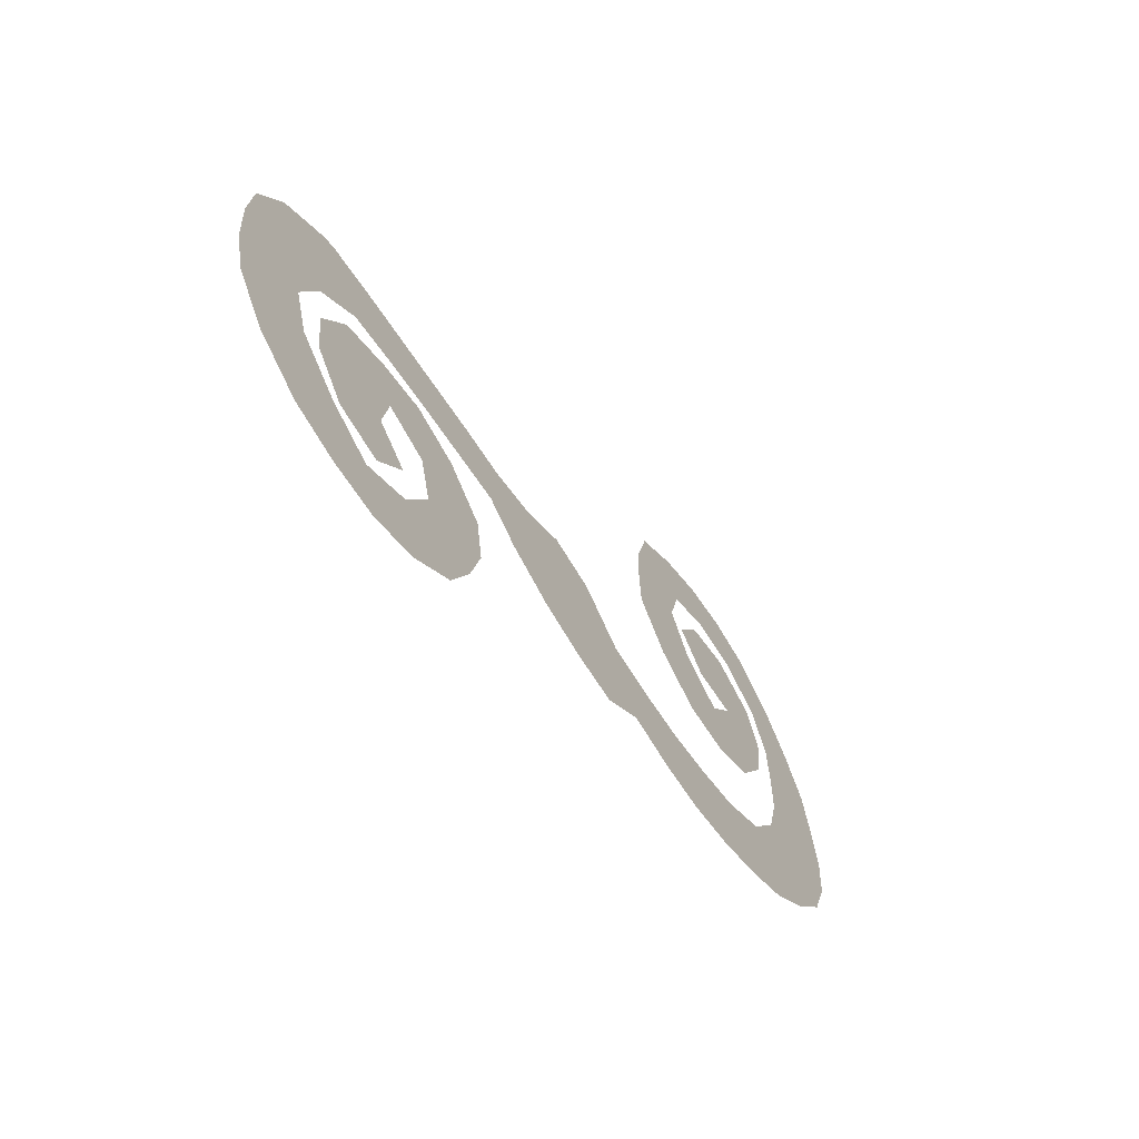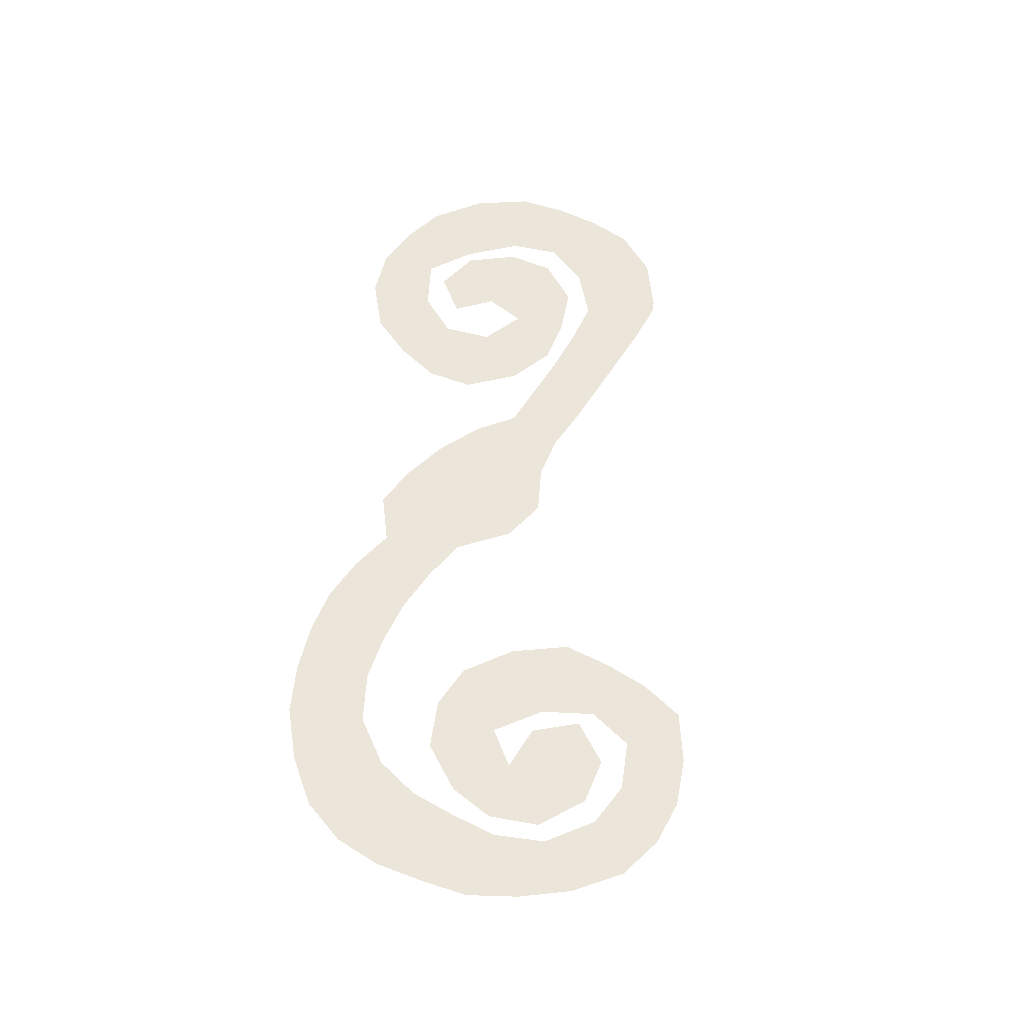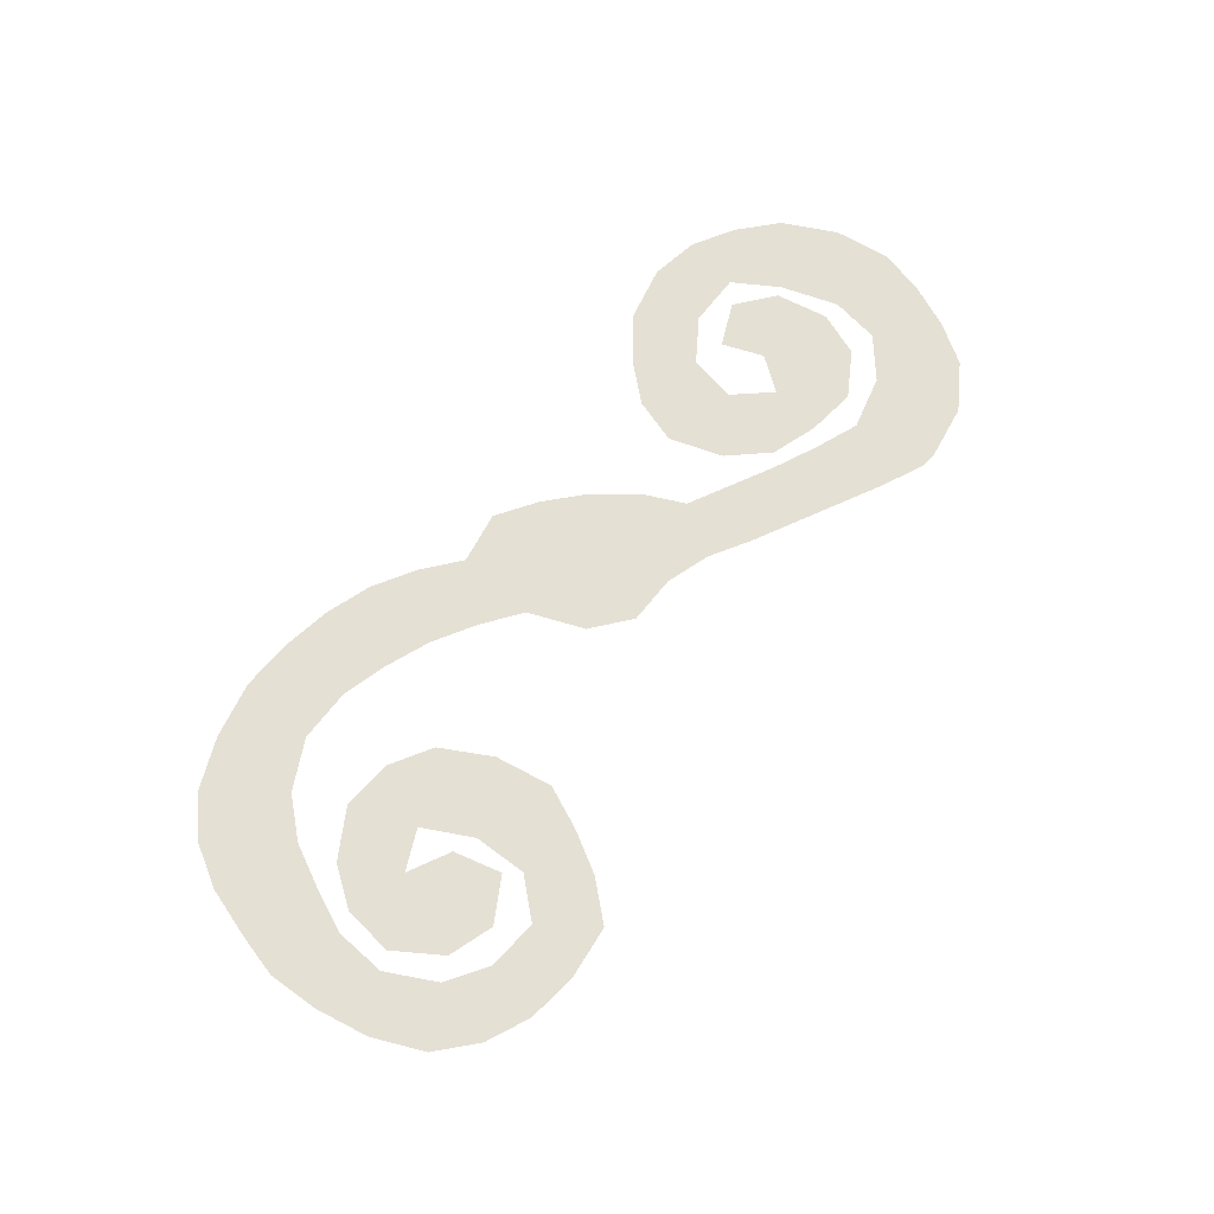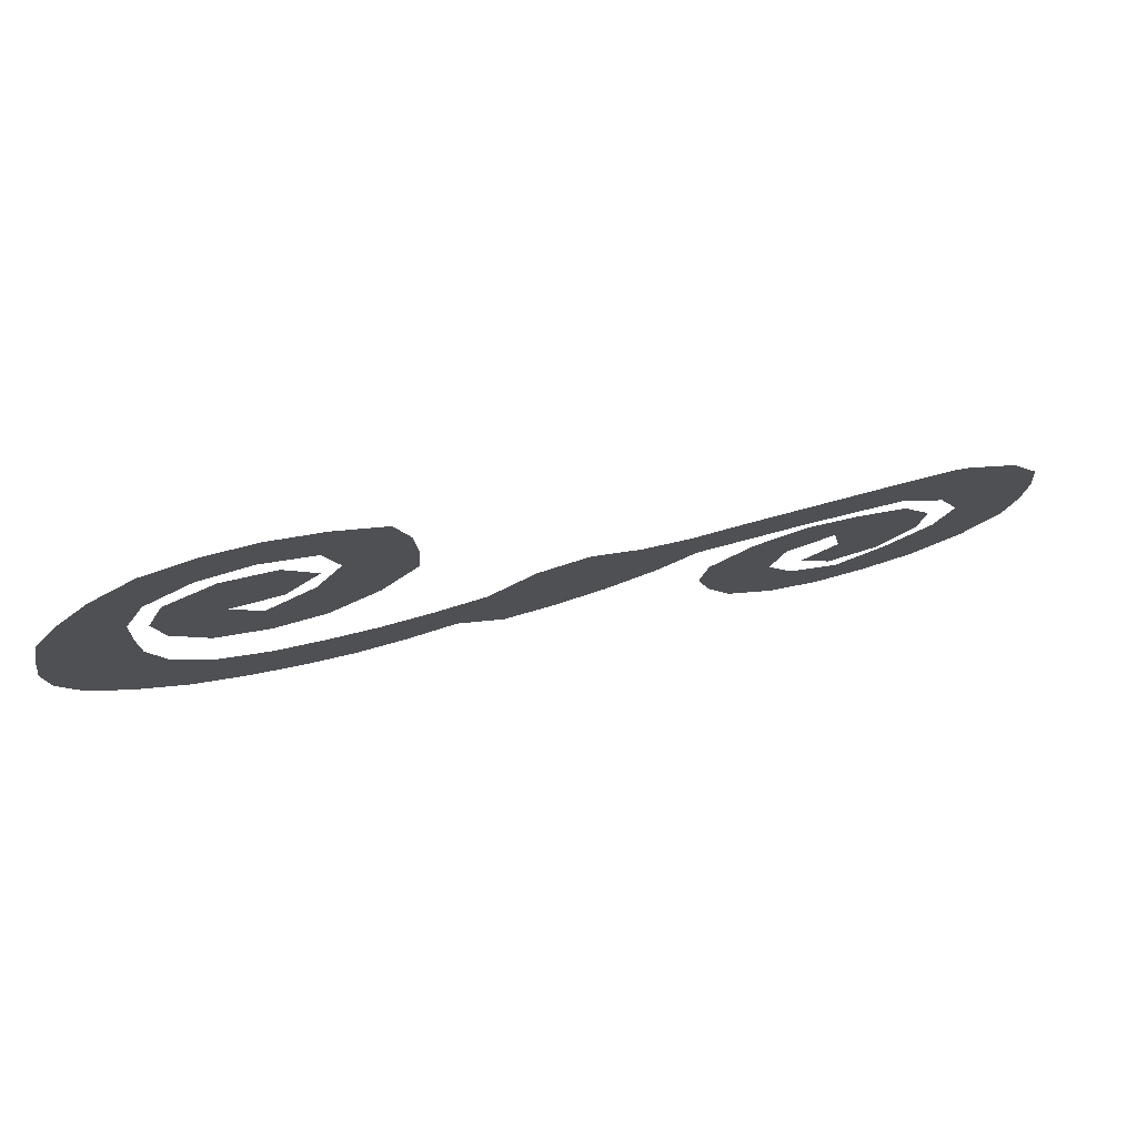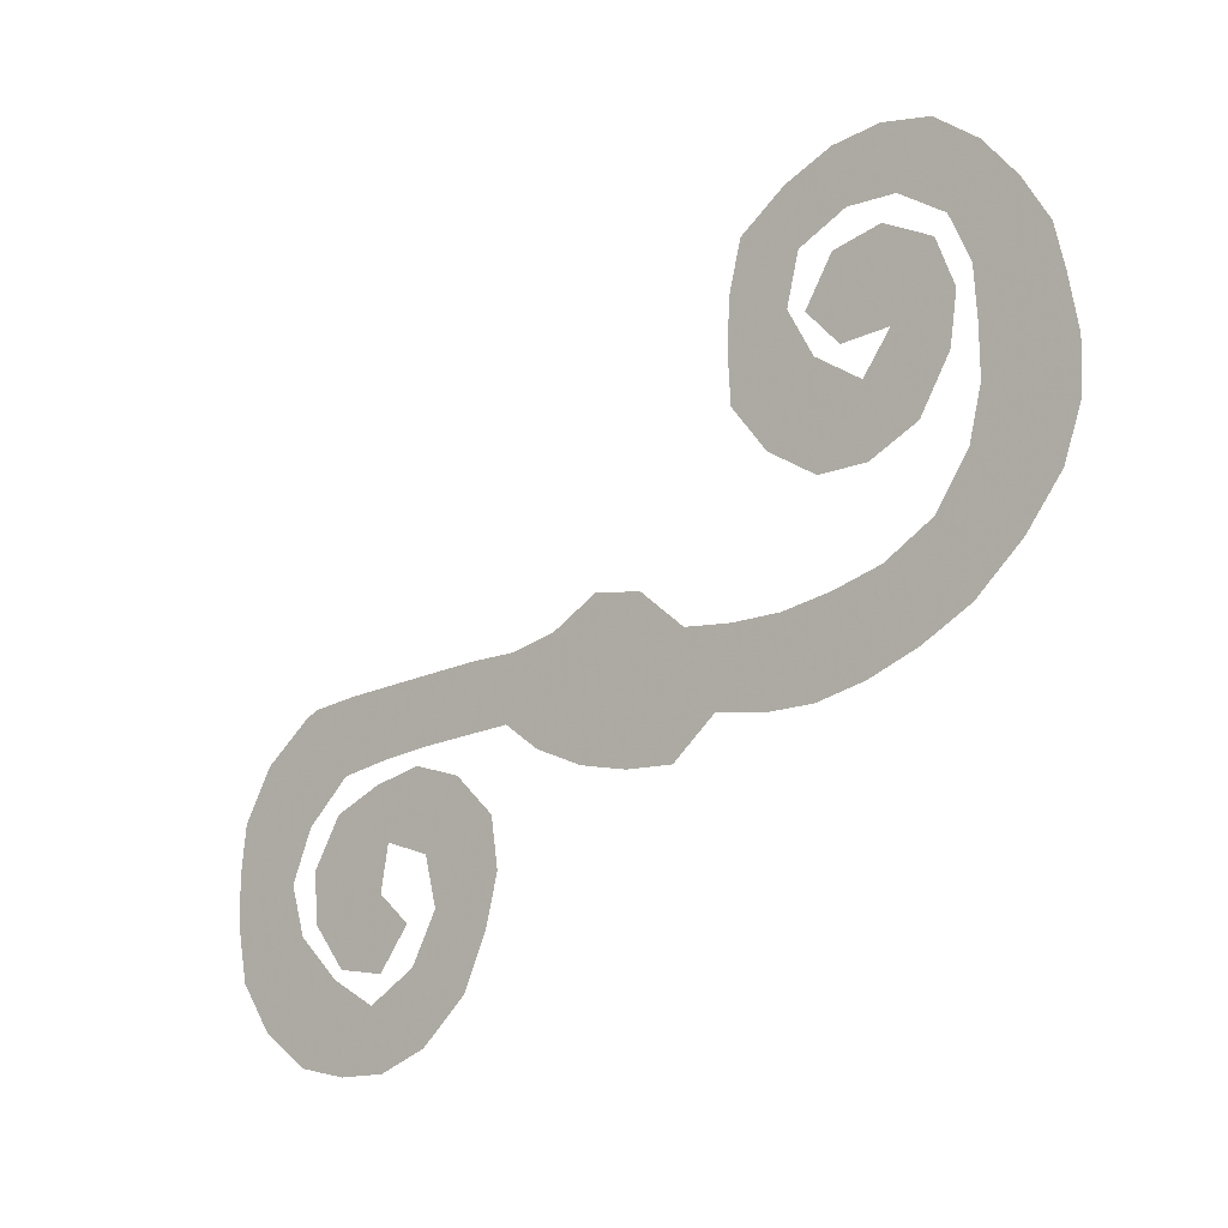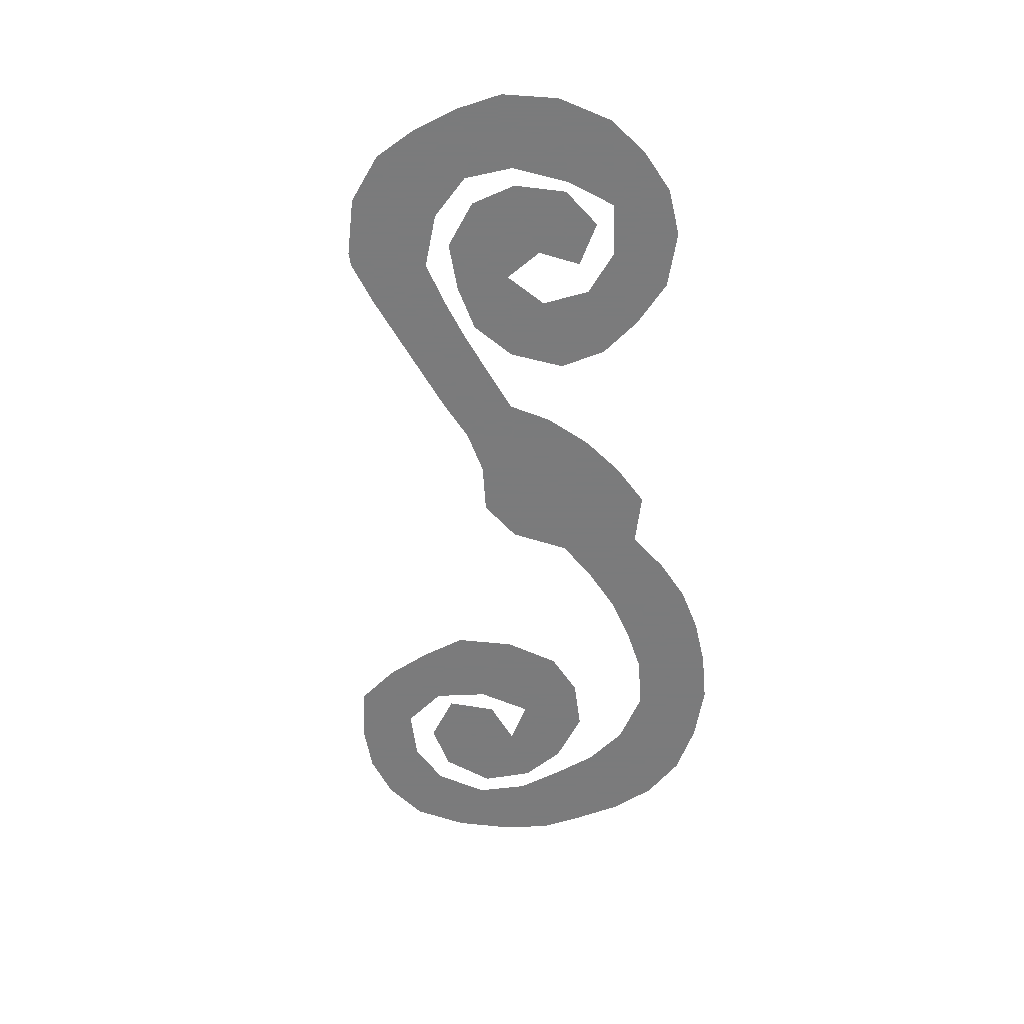
<metadata>
{"format":"obj","ext":"obj","renderer":"f3d","projection":"perspective","resolution":1024,"background":"white","views":[{"elev":-63.1,"azim":-57.2,"up":"+Y"},{"elev":54.6,"azim":120.9,"up":"+Z"},{"elev":65.7,"azim":155.1,"up":"+Z"},{"elev":76.8,"azim":165.1,"up":"+Y"},{"elev":-19.2,"azim":42.0,"up":"+Y"},{"elev":-58.4,"azim":-59.7,"up":"+Z"}]}
</metadata>
<code>
v 0.1051 0.3722 0
v 0.159 0.375 0
v 0.212 0.375 0
v 0.2627 0.375 0
v 0.3211 0.375 0
v 0.375 0.3722 0
v 0.4261 0.3807 0
v 0.4773 0.4062 0
v 0.5312 0.3949 0
v 0.5824 0.3494 0
v 0.6364 0.3409 0
v 0.6903 0.3381 0
v 0.7443 0.3438 0
v 0.7983 0.3551 0
v 0.8523 0.3835 0
v 0.8892 0.4347 0
v 0.9034 0.4886 0
v 0.9034 0.5421 0
v 0.9006 0.5966 0
v 0.8778 0.6506 0
v 0.8267 0.6875 0
v 0.7727 0.6932 0
v 0.7188 0.6704 0
v 0.7046 0.6165 0
v 0.7329 0.5625 0
v 0.7841 0.5256 0
v 0.8153 0.5653 0
v 0.7614 0.5653 0
v 0.7244 0.6079 0
v 0.7557 0.6562 0
v 0.8097 0.6648 0
v 0.8636 0.6335 0
v 0.8835 0.5796 0
v 0.875 0.5256 0
v 0.8409 0.4716 0
v 0.7869 0.4489 0
v 0.7329 0.4517 0
v 0.679 0.4886 0
v 0.6392 0.5426 0
v 0.6364 0.5966 0
v 0.6392 0.6506 0
v 0.6534 0.7046 0
v 0.7046 0.7386 0
v 0.7585 0.7585 0
v 0.8125 0.7614 0
v 0.8665 0.7472 0
v 0.9148 0.7074 0
v 0.9517 0.6591 0
v 0.9801 0.6079 0
v 0.9905 0.559 0
v 1 0.5 0
v 0.9972 0.446 0
v 0.9773 0.3921 0
v 0.9375 0.3438 0
v 0.8864 0.3011 0
v 0.8324 0.2756 0
v 0.7784 0.2585 0
v 0.7244 0.25 0
v 0.6704 0.2528 0
v 0.6165 0.2642 0
v 0.5682 0.2273 0
v 0.5142 0.2329 0
v 0.4602 0.2472 0
v 0.4062 0.2727 0
v 0.3665 0.304 0
v 0.3125 0.304 0
v 0.258 0.304 0
v 0.2045 0.3011 0
v 0.1506 0.2954 0
v 0.1023 0.2528 0
v 0.07955 0.1989 0
v 0.09659 0.1449 0
v 0.1449 0.09659 0
v 0.196 0.06534 0
v 0.25 0.09375 0
v 0.2784 0.1449 0
v 0.2642 0.1989 0
v 0.2131 0.2188 0
v 0.2046 0.1704 0
v 0.2415 0.1364 0
v 0.2074 0.09375 0
v 0.1534 0.1051 0
v 0.1165 0.1534 0
v 0.1108 0.2074 0
v 0.1421 0.2585 0
v 0.196 0.2784 0
v 0.25 0.2869 0
v 0.304 0.2671 0
v 0.3494 0.2216 0
v 0.3579 0.1676 0
v 0.3438 0.1136 0
v 0.3182 0.05966 0
v 0.2671 0.01705 0
v 0.2131 0 0
v 0.1591 0.002841 0
v 0.1051 0.01705 0
v 0.05114 0.05682 0
v 0.01421 0.1108 0
v 0.002841 0.1648 0
v 0 0.2188 0
v 0.005682 0.2727 0
v 0.03693 0.3267 0
v 0.09091 0.3665 0
v 0.0452 0.2297 0
v 0.8119 0.7228 0
v 0.1251 0.3325 0
v 0.05448 0.1197 0
v 0.485 0.3045 0
v 0.7406 0.7123 0
v 0.7112 0.2967 0
v 0.3056 0.1091 0
v 0.9362 0.4222 0
v 0.07506 0.292 0
v 0.167 0.2115 0
v 0.2036 0.2495 0
v 0.26 0.2407 0
v 0.3087 0.2102 0
v 0.1916 0.1331 0
v 0.1556 0.1646 0
v 0.2277 0.04546 0
v 0.3519 0.3366 0
v 0.4243 0.3211 0
v 0.651 0.2987 0
v 0.6867 0.6714 0
v 0.7756 0.3021 0
v 0.2755 0.07474 0
v 0.893 0.3682 0
v 0.2331 0.3384 0
v 0.3116 0.16 0
v 0.2918 0.3399 0
v 0.1785 0.3364 0
v 0.1588 0.04385 0
v 0.101 0.07838 0
v 0.5846 0.2969 0
v 0.5271 0.2752 0
v 0.8826 0.688 0
v 0.8273 0.5215 0
v 0.9493 0.4914 0
v 0.9501 0.558 0
v 0.8397 0.3288 0
v 0.7951 0.6132 0
v 0.0531 0.1728 0
v 0.8448 0.5775 0
v 0.6916 0.5369 0
v 0.7331 0.5069 0
v 0.9271 0.6251 0
v 0.7834 0.4865 0
v 0.6757 0.5954 0
v 0.4798 0.356 0
v 0.5326 0.3317 0
f 21 136 105
f 108 122 63
f 142 99 107
f 22 105 109
f 106 103 113
f 113 101 104
f 78 115 114
f 116 87 115
f 77 117 116
f 79 119 118
f 79 114 119
f 7 6 122
f 123 59 110
f 109 43 124
f 13 110 125
f 120 93 126
f 126 92 111
f 127 54 112
f 76 111 129
f 77 129 117
f 4 128 130
f 2 106 131
f 131 68 128
f 132 95 94
f 73 133 132
f 107 97 133
f 134 60 123
f 108 63 135
f 10 150 134
f 79 118 80
f 112 52 138
f 138 51 139
f 140 55 127
f 14 125 140
f 5 130 121
f 104 99 142
f 27 143 141
f 27 137 143
f 25 144 145
f 146 48 136
f 19 139 146
f 26 145 147
f 26 147 137
f 28 141 29
f 148 39 144
f 24 124 148
f 104 101 100
f 105 46 45
f 136 47 46
f 105 136 46
f 104 100 99
f 1 103 106
f 107 99 98
f 71 142 72
f 72 142 107
f 107 98 97
f 8 149 9
f 109 44 43
f 105 45 44
f 109 105 44
f 21 105 22
f 110 59 58
f 12 110 13
f 111 92 91
f 112 54 53
f 112 53 52
f 1 106 2
f 113 103 102
f 69 113 70
f 69 106 113
f 113 102 101
f 70 104 71
f 70 113 104
f 114 85 84
f 115 87 86
f 114 115 85
f 85 115 86
f 77 116 78
f 78 116 115
f 116 88 87
f 117 89 88
f 116 117 88
f 118 82 81
f 119 83 82
f 118 119 82
f 78 114 79
f 119 84 83
f 119 114 84
f 120 132 94
f 120 94 93
f 6 121 122
f 122 65 64
f 122 121 65
f 122 64 63
f 7 149 8
f 11 123 12
f 12 123 110
f 123 60 59
f 124 43 42
f 22 109 23
f 23 109 124
f 124 42 41
f 125 58 57
f 125 110 58
f 126 93 92
f 74 120 75
f 75 120 126
f 75 126 76
f 76 126 111
f 127 55 54
f 15 127 16
f 16 127 112
f 3 128 4
f 129 91 90
f 129 111 91
f 76 129 77
f 117 90 89
f 117 129 90
f 130 67 66
f 130 128 67
f 128 68 67
f 131 69 68
f 131 106 69
f 2 131 3
f 3 131 128
f 132 96 95
f 73 132 74
f 74 132 120
f 133 97 96
f 132 133 96
f 72 133 73
f 72 107 133
f 10 134 11
f 11 134 123
f 9 149 150
f 150 108 135
f 135 63 62
f 134 61 60
f 135 62 61
f 134 135 61
f 20 136 21
f 136 48 47
f 118 81 80
f 137 35 34
f 138 52 51
f 16 112 17
f 17 112 138
f 139 51 50
f 17 138 18
f 18 138 139
f 140 56 55
f 14 140 15
f 15 140 127
f 125 57 56
f 140 125 56
f 13 125 14
f 4 130 5
f 5 121 6
f 121 66 65
f 121 130 66
f 141 32 31
f 141 31 30
f 71 104 142
f 27 141 28
f 141 143 32
f 32 143 33
f 26 137 27
f 143 34 33
f 143 137 34
f 144 39 38
f 25 145 26
f 145 38 37
f 145 144 38
f 19 146 20
f 20 146 136
f 146 49 48
f 139 50 49
f 146 139 49
f 18 139 19
f 147 37 36
f 147 145 37
f 137 147 35
f 35 147 36
f 141 30 29
f 148 40 39
f 24 148 25
f 25 148 144
f 148 41 40
f 148 124 41
f 23 124 24
f 149 108 150
f 149 122 108
f 7 122 149
f 9 150 10
f 134 150 135

</code>
